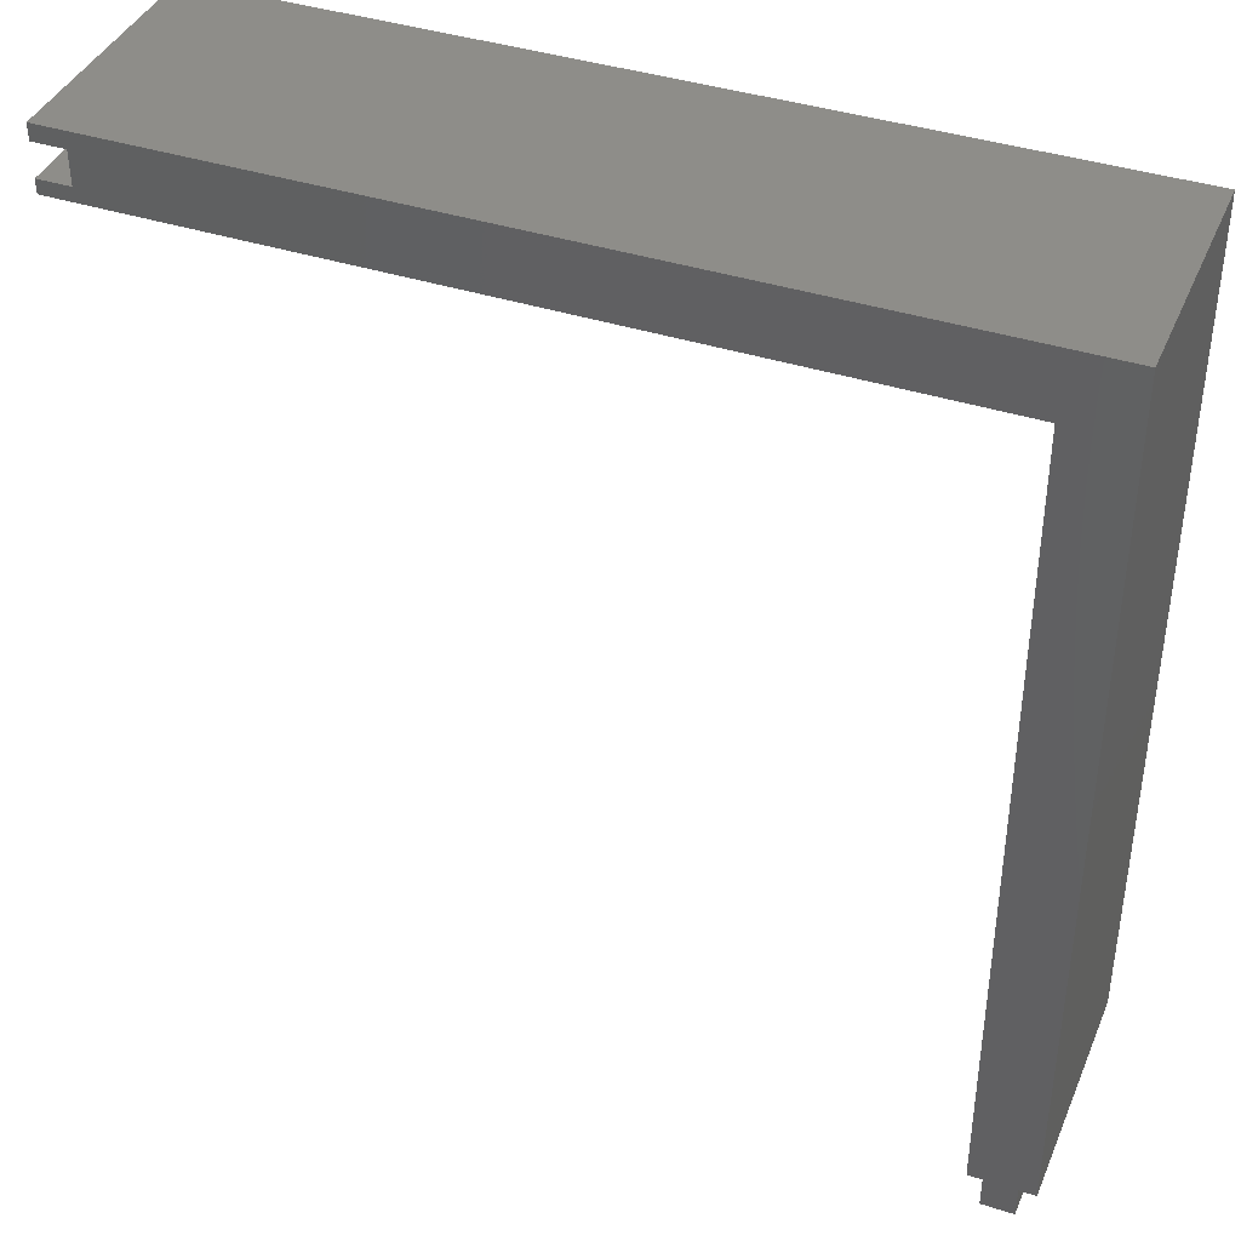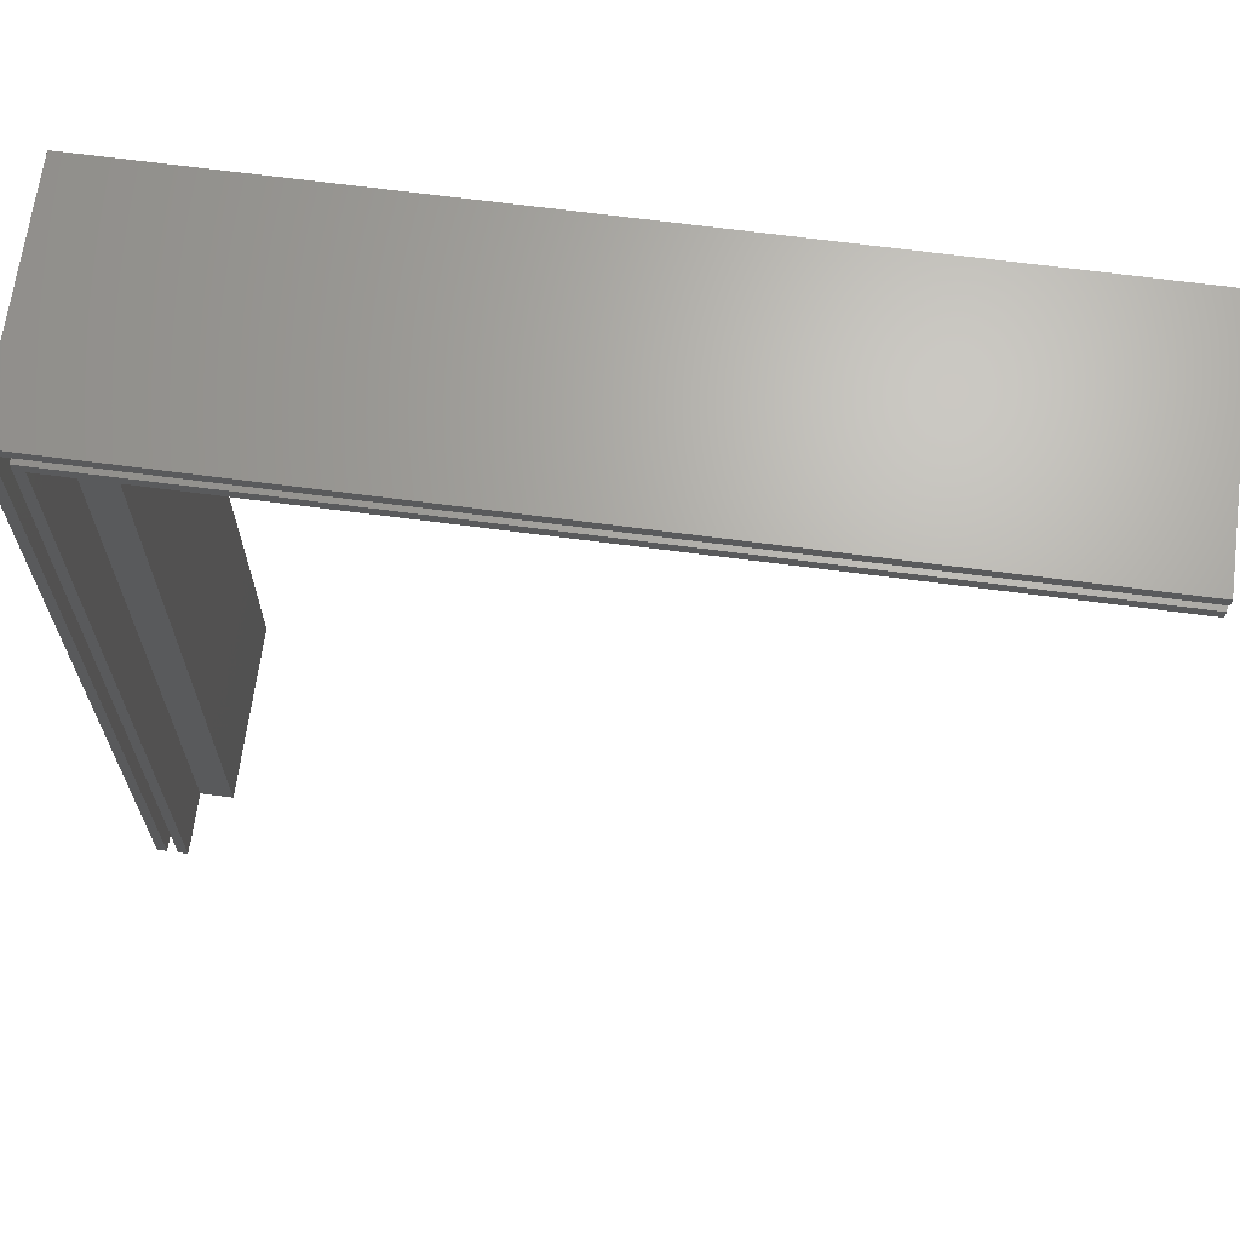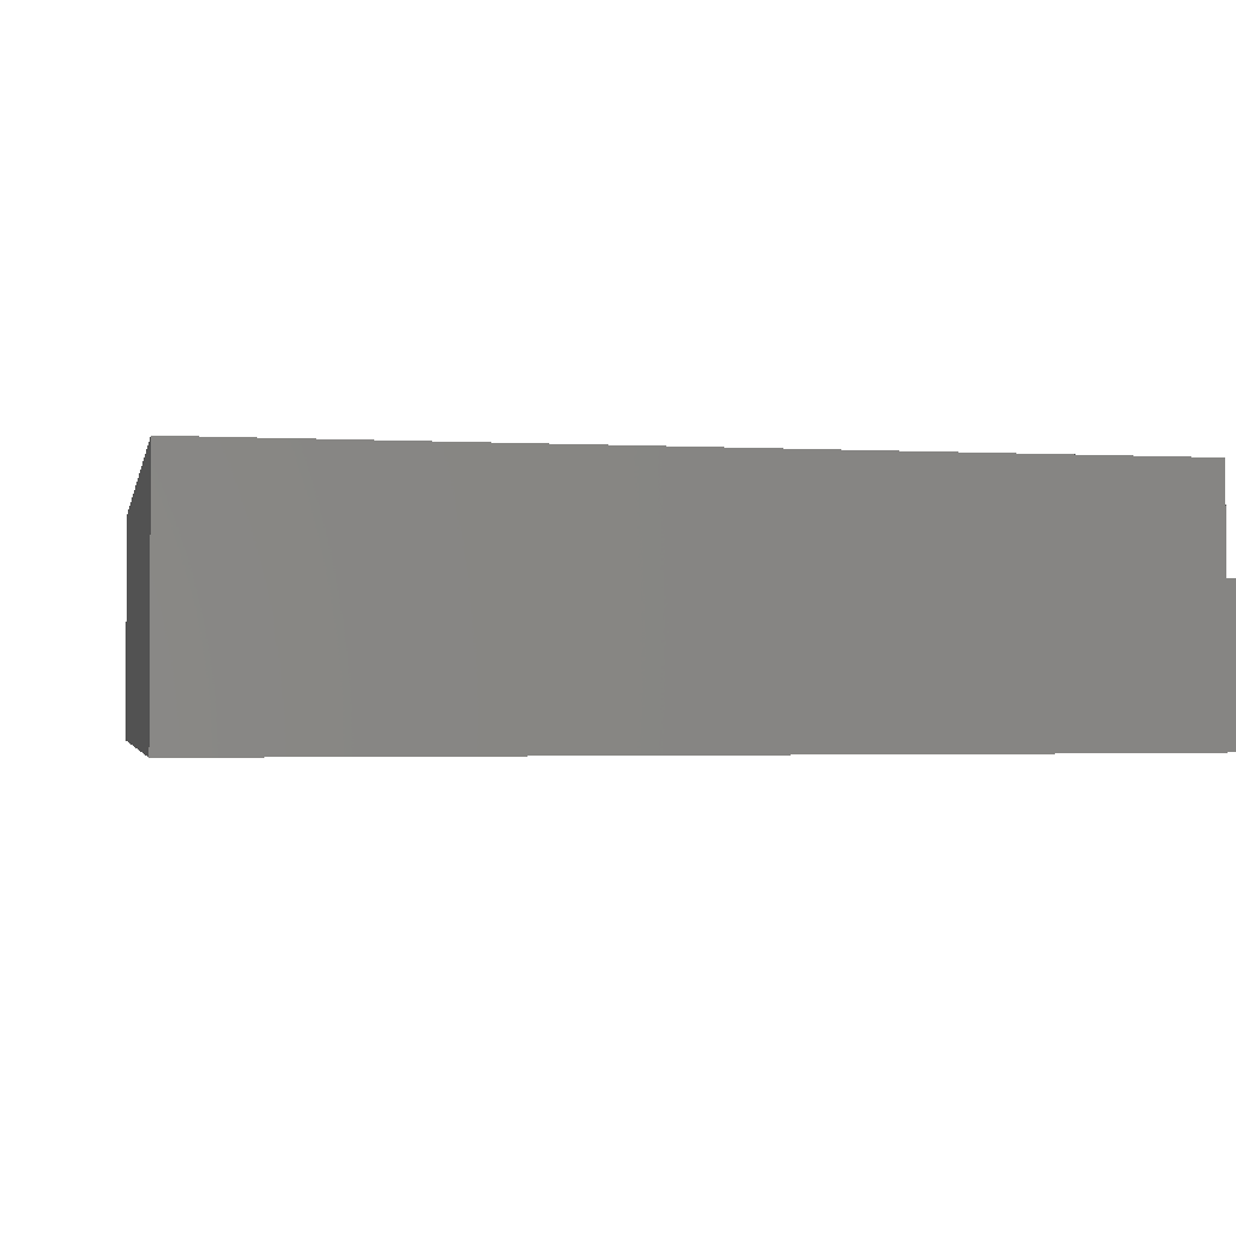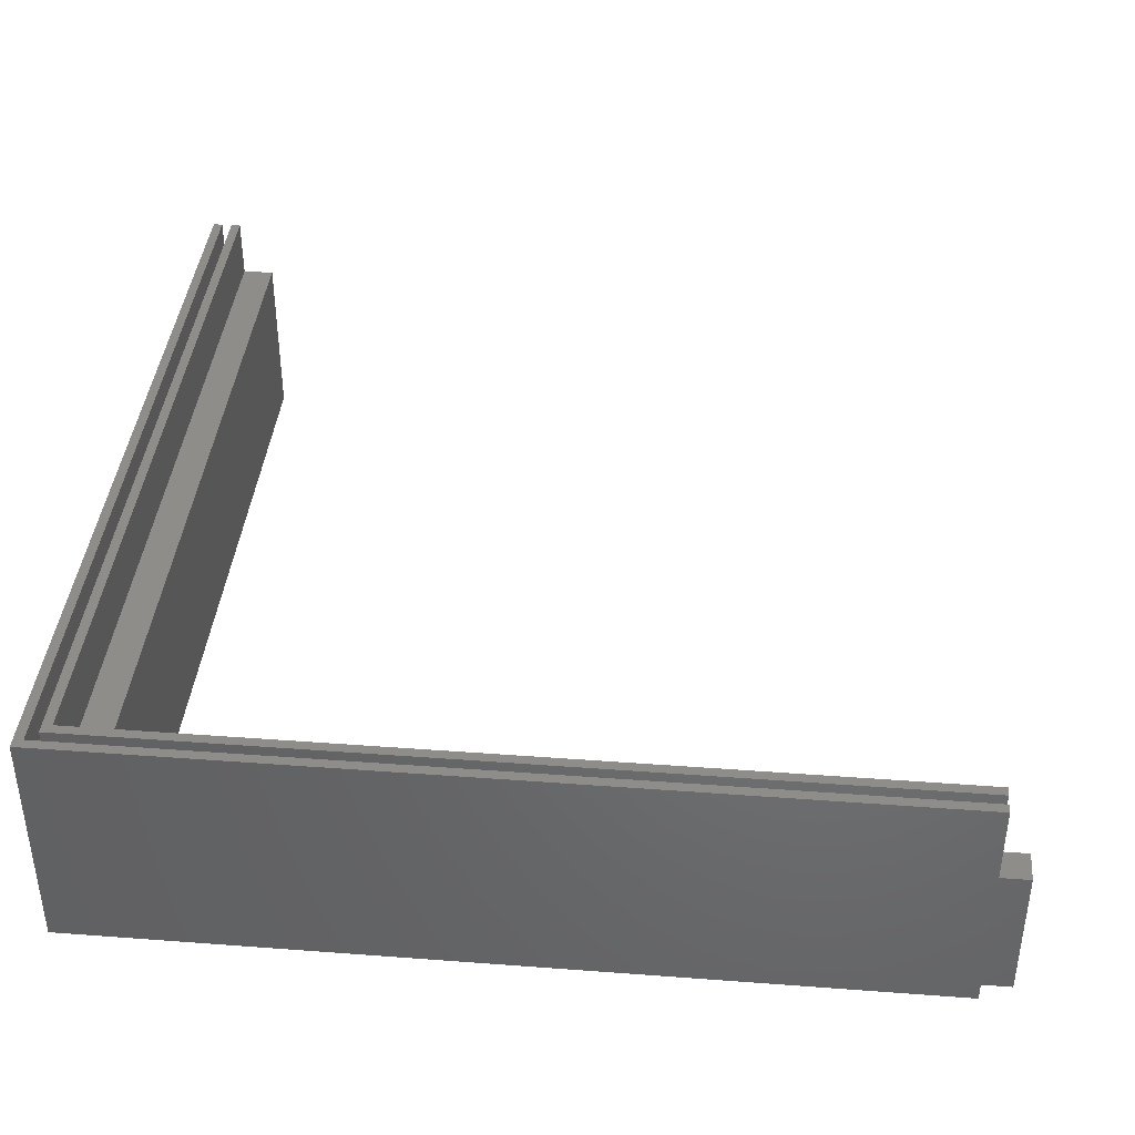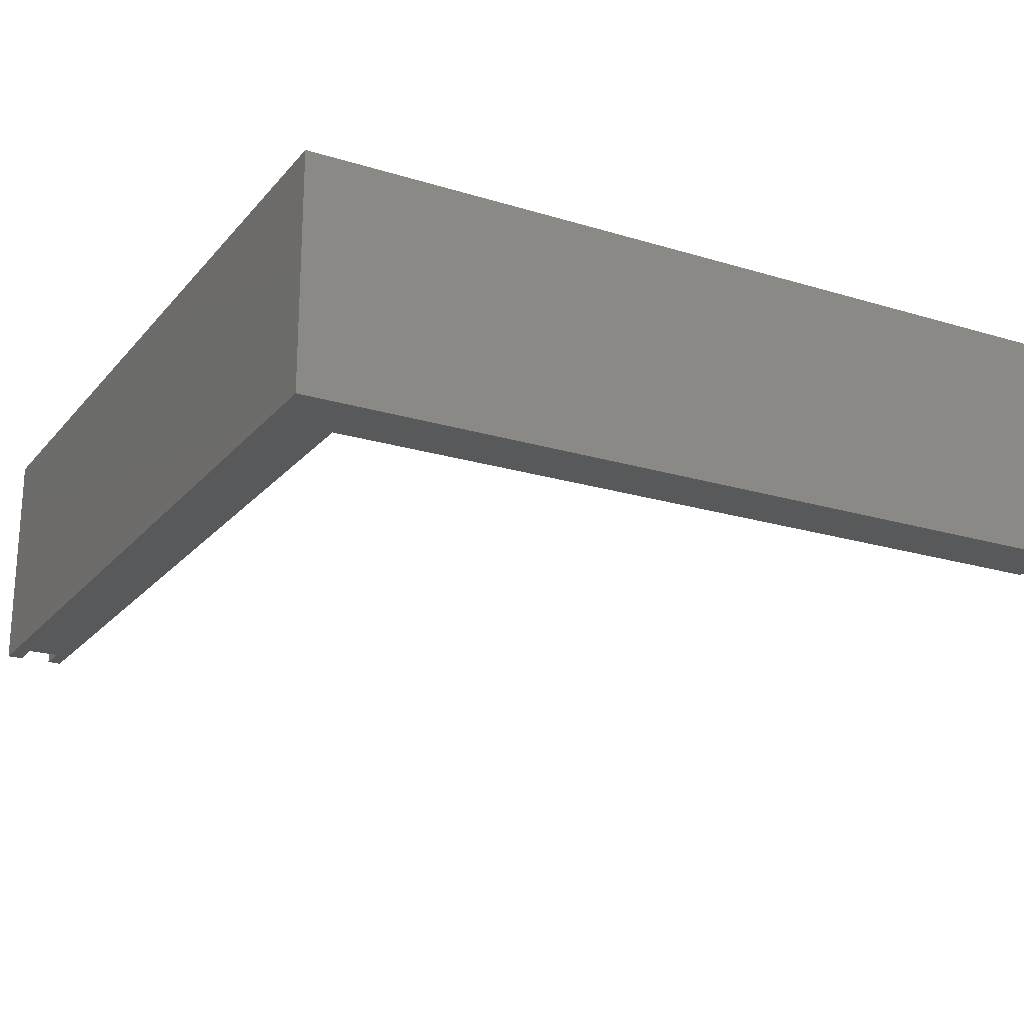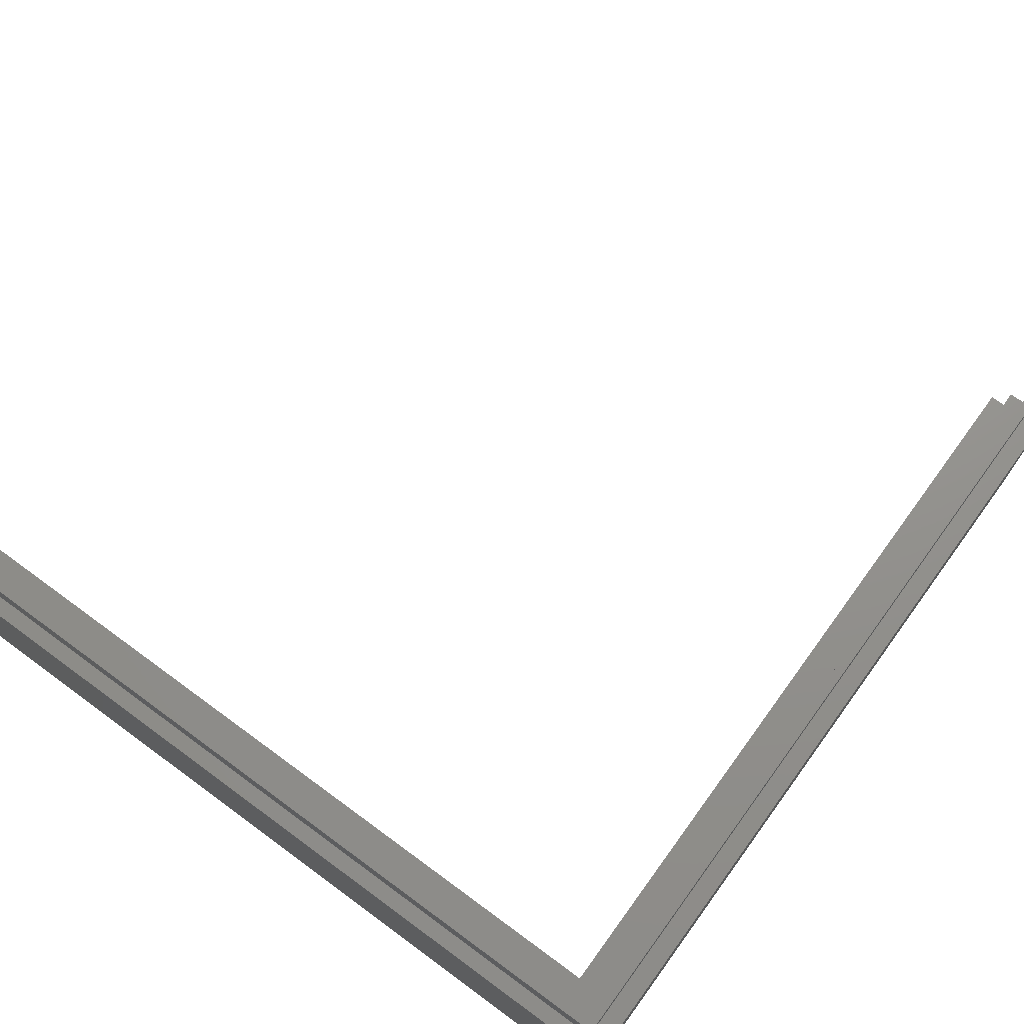
<metadata>
{"format":"stl","ext":"stl","renderer":"f3d","projection":"perspective","resolution":1024,"background":"white","views":[{"elev":40.0,"azim":-158.3,"up":"+Y"},{"elev":66.9,"azim":7.6,"up":"+Y"},{"elev":-1.8,"azim":-101.9,"up":"+Z"},{"elev":39.8,"azim":-84.7,"up":"+Z"},{"elev":-21.2,"azim":-118.6,"up":"+Z"},{"elev":71.8,"azim":-143.8,"up":"+Z"}]}
</metadata>
<code>
# stl→obj: 46 verts, 88 faces
v 14.6 -9.9 -4
v 4.8 -9.9 -4
v 14.6 0 -4
v 4.8 0 -4
v 19 246 -4
v -0.3 0 -4
v -0.3 265.3 -4
v 255 260.3 -4
v 265 265.3 -4
v 265 260.3 -4
v 255 250.3 -4
v 265 246 -4
v 265 250.3 -4
v 19 0 -4
v 14.6 -9.9 39.9
v 4.8 -9.9 39.9
v 4.8 -8.882e-15 39.9
v 14.6 -3.553e-14 39.9
v 265 260.3 40
v 255 260.3 40
v 265 250.3 40
v 255 250.3 40
v 265 246 51
v 265 256 51
v 265 259 55
v 265 262.3 55
v 265 265.3 70
v 265 262.3 70
v 265 259 70
v 265 256 70
v 2.7 0 55
v -0.3 8.882e-15 70
v 2.7 0 70
v 9 -1.776e-14 51
v 6 -8.882e-15 55
v 19 0 51
v 9 -1.776e-14 70
v 6 -8.882e-15 70
v 19 246 51
v 9 256 51
v 2.7 262.3 55
v 2.7 262.3 70
v -0.3 265.3 70
v 6 259 55
v 6 259 70
v 9 256 70
f 1 2 3
f 3 2 4
f 3 4 5
f 5 4 6
f 5 6 7
f 5 7 8
f 8 7 9
f 8 9 10
f 8 11 5
f 5 11 12
f 12 11 13
f 5 14 3
f 1 15 2
f 2 15 16
f 16 15 17
f 17 15 18
f 15 1 18
f 18 1 3
f 10 19 8
f 8 19 20
f 19 21 20
f 20 21 22
f 21 13 22
f 22 13 11
f 8 20 11
f 11 20 22
f 13 21 12
f 12 21 23
f 23 21 24
f 24 21 19
f 24 19 25
f 25 19 26
f 26 19 9
f 26 9 27
f 19 10 9
f 27 28 26
f 29 30 25
f 25 30 24
f 2 16 4
f 4 16 17
f 4 17 6
f 6 17 31
f 6 31 32
f 32 31 33
f 18 34 17
f 17 34 35
f 17 35 31
f 3 14 18
f 18 14 36
f 18 36 34
f 34 37 35
f 35 37 38
f 12 23 5
f 5 23 39
f 36 39 34
f 34 39 40
f 40 39 24
f 24 39 23
f 36 14 39
f 39 14 5
f 26 28 41
f 41 28 42
f 33 42 32
f 32 42 43
f 43 42 27
f 27 42 28
f 41 42 31
f 31 42 33
f 35 44 31
f 31 44 41
f 41 44 26
f 26 44 25
f 7 6 43
f 43 6 32
f 9 7 27
f 27 7 43
f 44 35 45
f 45 35 38
f 25 44 29
f 29 44 45
f 30 46 24
f 24 46 40
f 46 37 40
f 40 37 34
f 37 46 38
f 38 46 45
f 45 46 29
f 29 46 30

</code>
